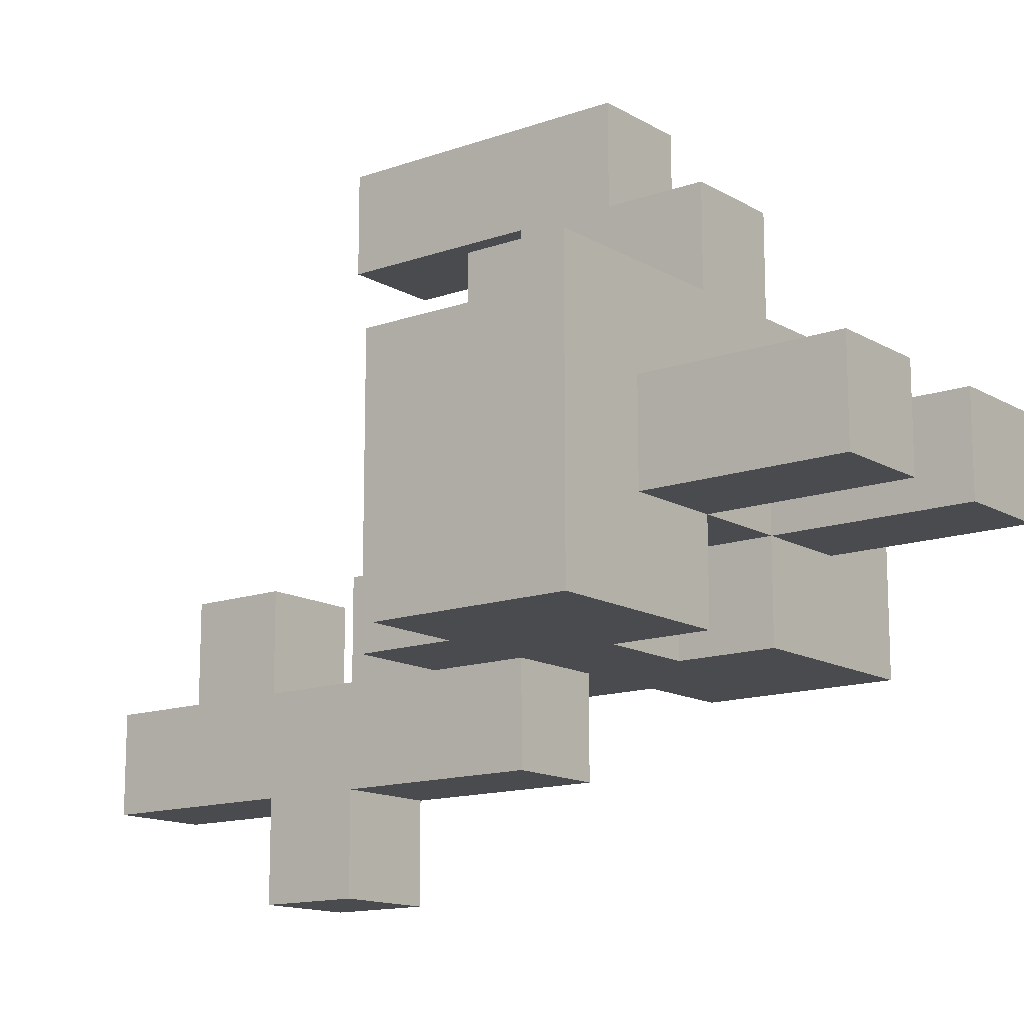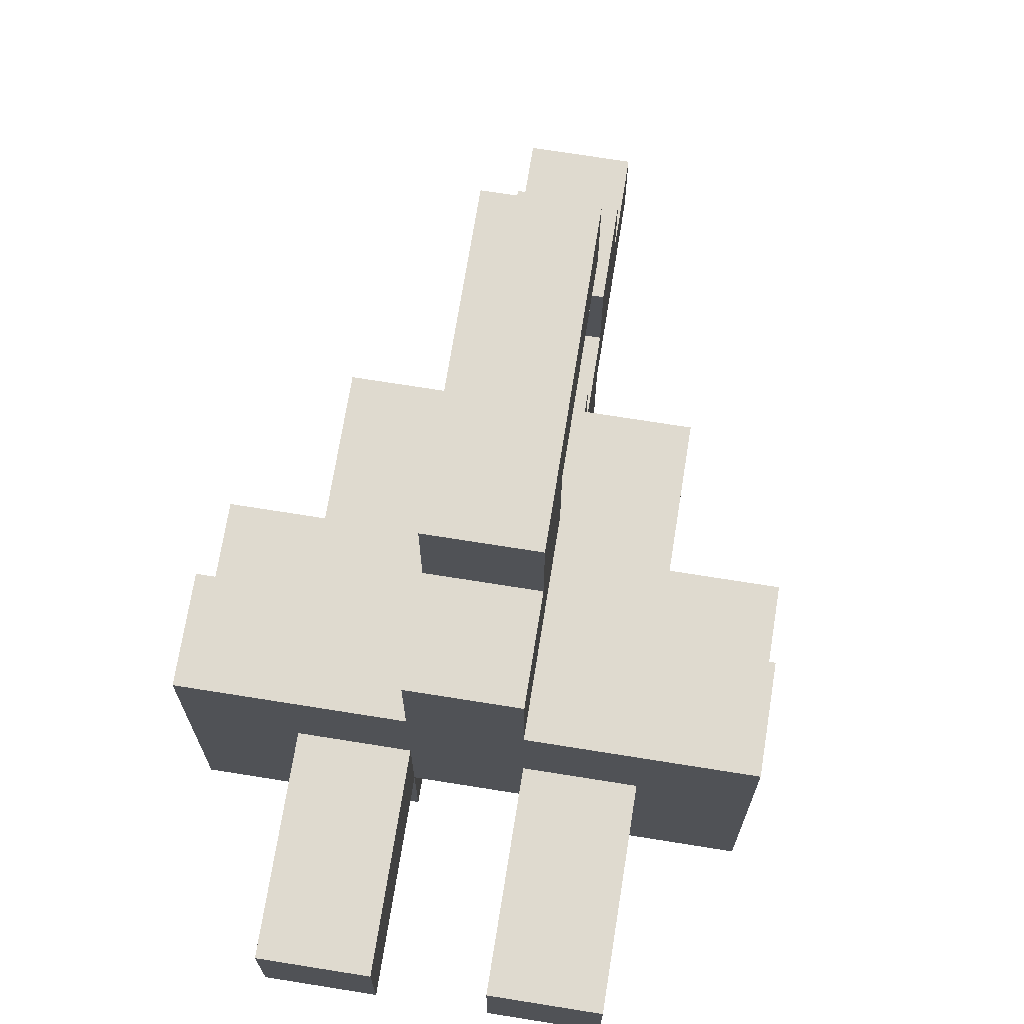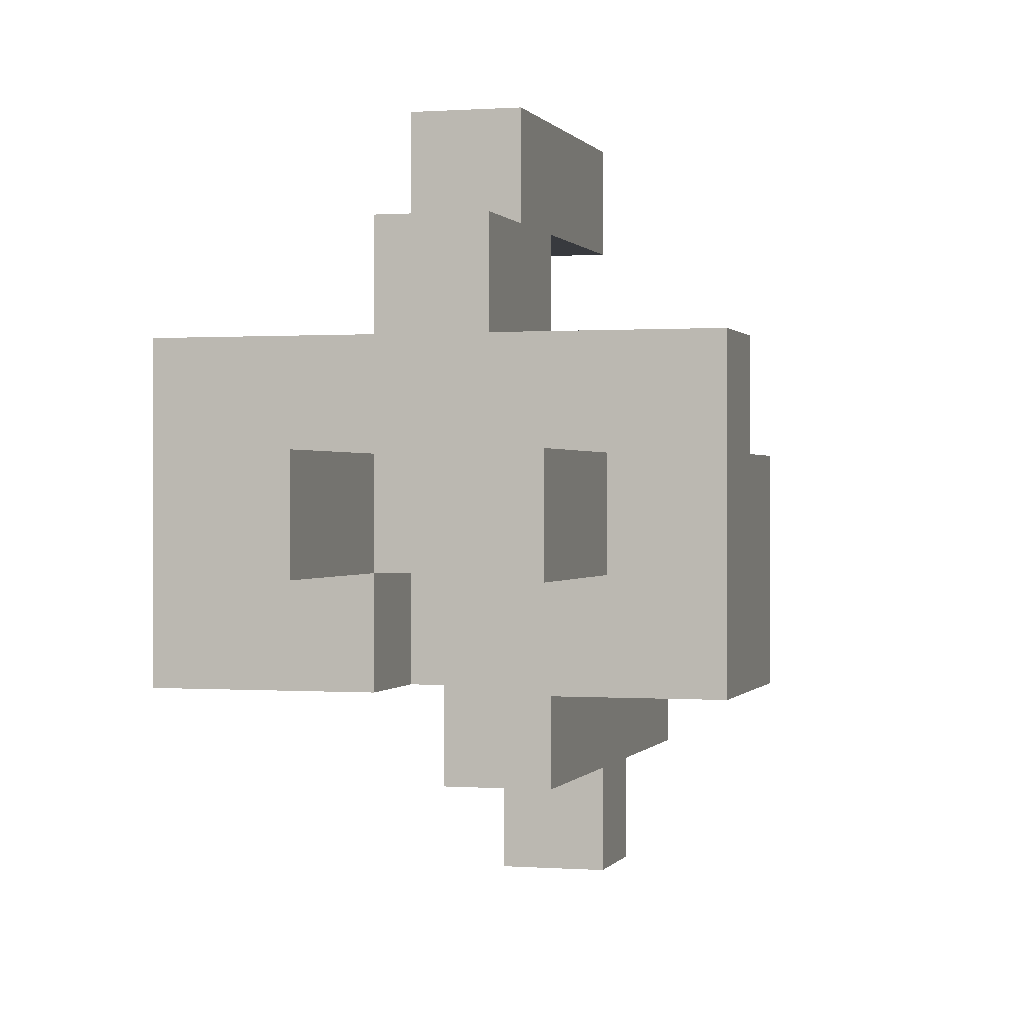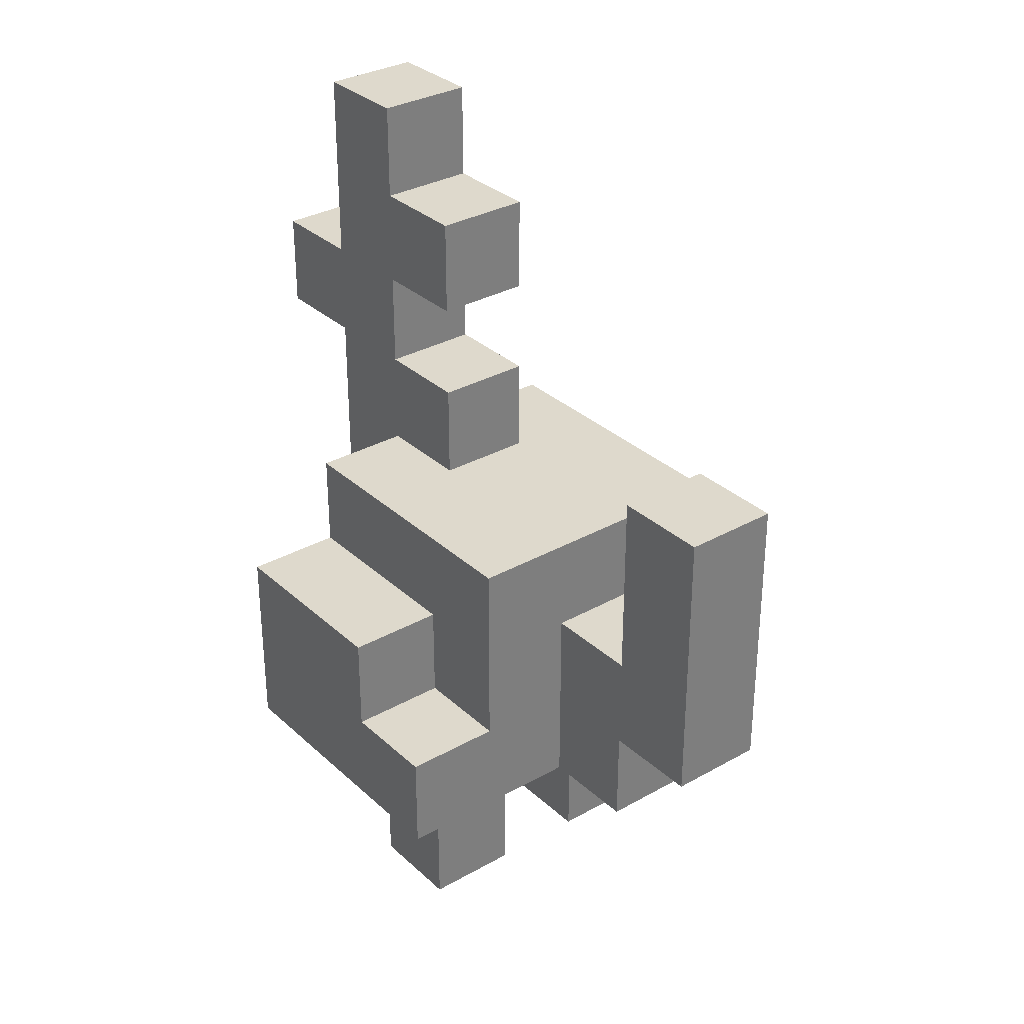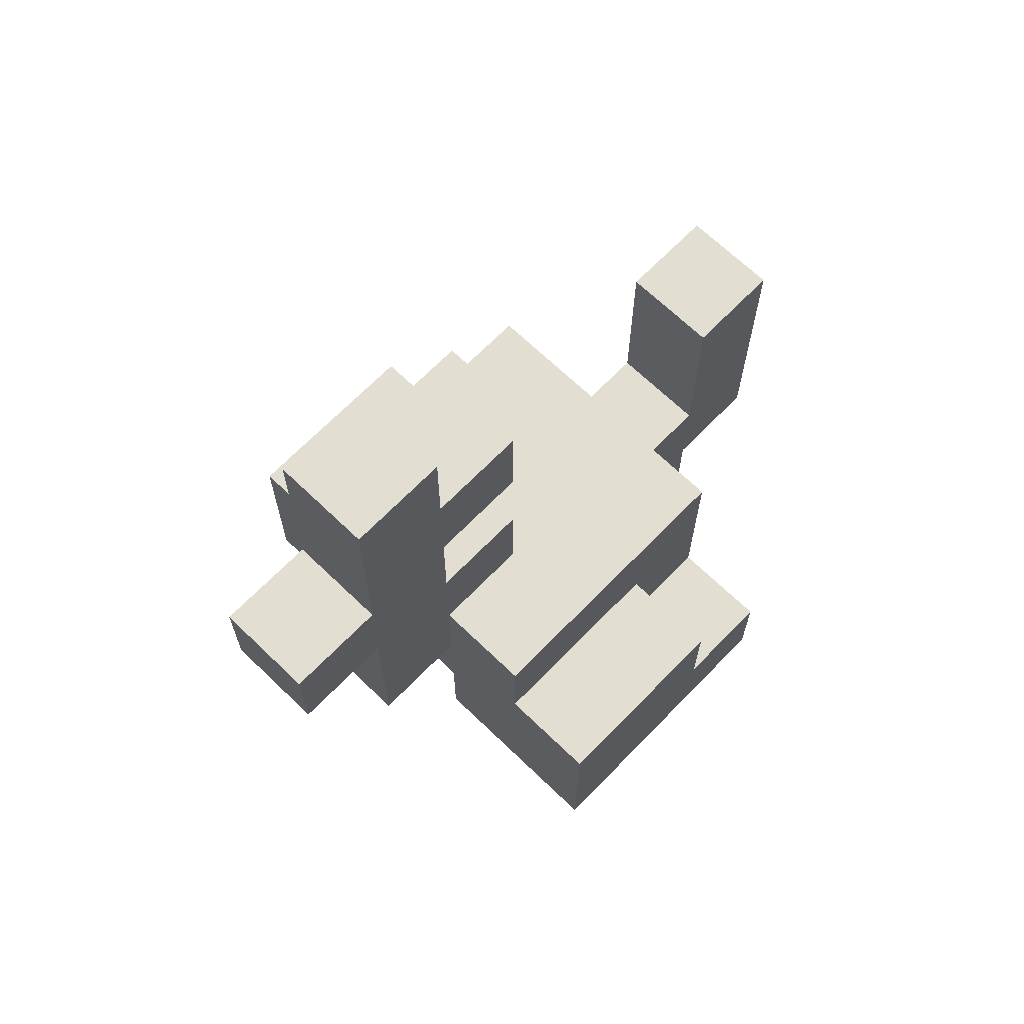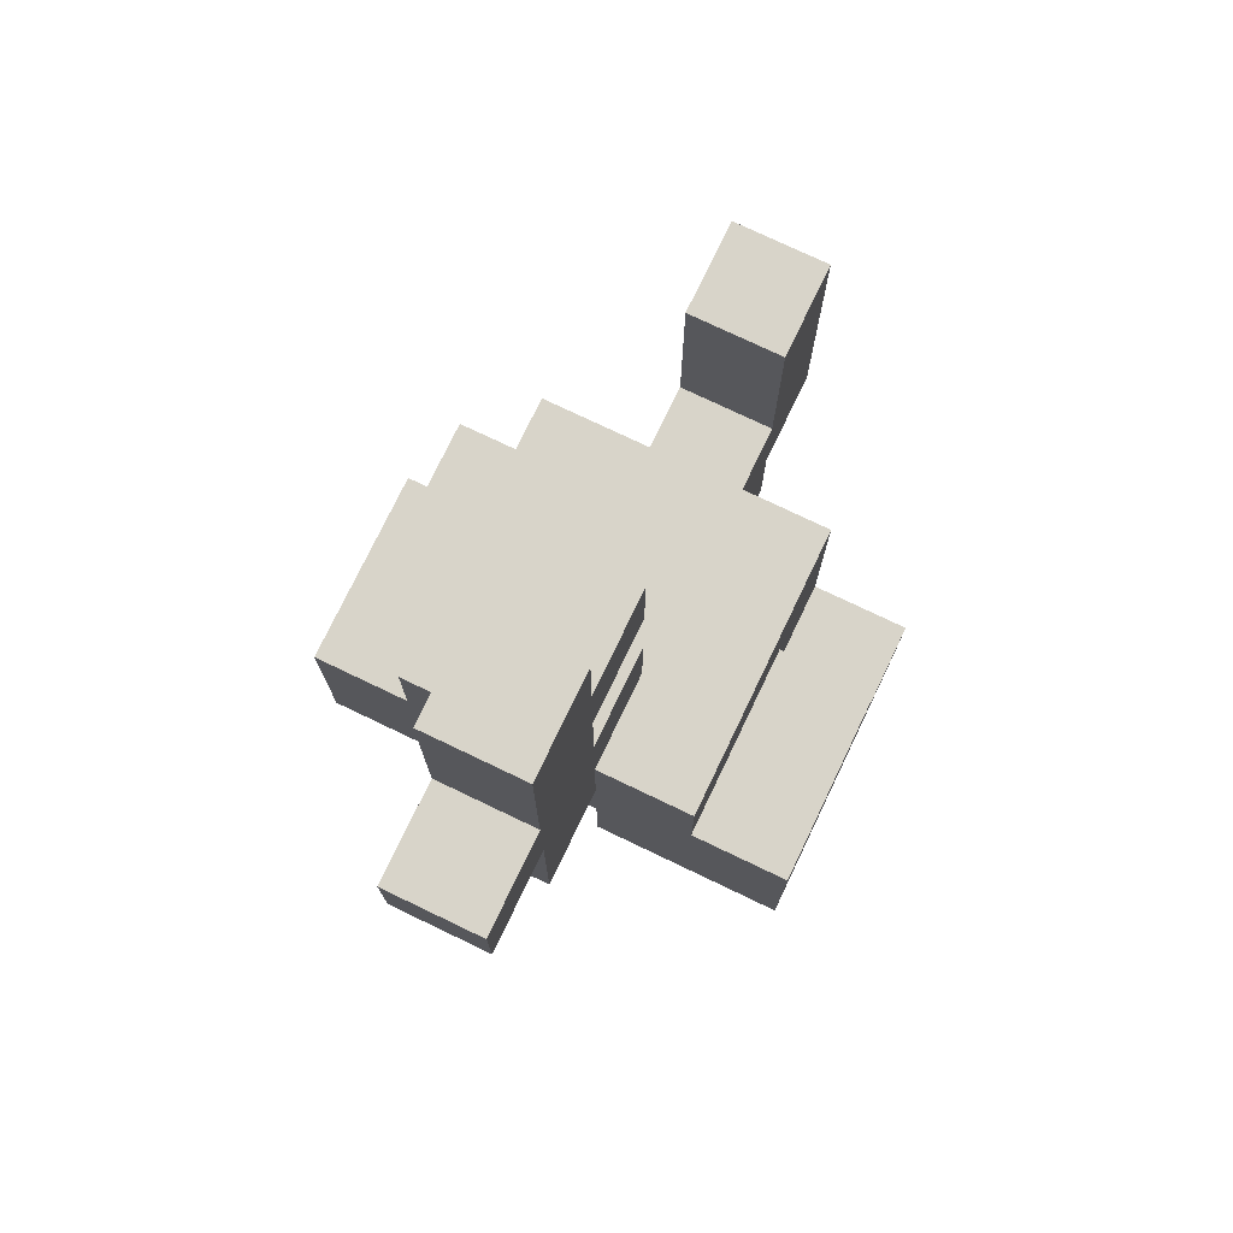
<metadata>
{"format":"obj","ext":"obj","renderer":"f3d","projection":"perspective","resolution":1024,"background":"white","views":[{"elev":-13.9,"azim":-51.8,"up":"+Z"},{"elev":70.7,"azim":9.1,"up":"+Z"},{"elev":0.3,"azim":15.6,"up":"+Z"},{"elev":32.0,"azim":-38.4,"up":"+Y"},{"elev":67.4,"azim":-135.9,"up":"+Y"},{"elev":75.4,"azim":-154.4,"up":"+Y"}]}
</metadata>
<code>
v 1 2 -2
v 1 2 -5
v 1 3 -2
v 1 3 -3
v 1 3 -4
v 1 3 -5
v 1 4 -3
v 1 4 -4
v 1 4 -5
v 2 0 -3
v 2 0 -4
v 2 2 -3
v 2 2 -4
v 2 3 -2
v 2 3 -3
v 2 4 -2
v 2 4 -3
v 2 4 -4
v 2 4 -5
v 2 5 -2
v 2 5 -5
v 3 2 -1
v 3 2 -2
v 3 3 -0
v 3 3 -1
v 3 3 -2
v 3 4 -1
v 3 4 -2
v 3 4 -5
v 3 4 -6
v 3 5 -0
v 3 5 -1
v 3 5 -4
v 3 5 -5
v 3 5 -6
v 3 6 -0
v 3 6 -1
v 3 6 -4
v 3 6 -5
v 3 6 -6
v 3 6 -7
v 3 7 -4
v 3 7 -5
v 3 7 -6
v 3 7 -7
v 3 8 -4
v 3 8 -5
v 3 8 -6
v 3 9 -5
v 3 9 -6
v 4 0 -3
v 4 0 -4
v 4 2 -3
v 4 2 -4
v 4 2 -5
v 4 3 -4
v 4 3 -5
v 3 0 -3
v 3 0 -4
v 3 2 -3
v 3 2 -4
v 3 2 -5
v 3 3 -4
v 3 3 -5
v 4 2 -1
v 4 2 -2
v 4 3 -0
v 4 3 -1
v 4 3 -2
v 4 4 -1
v 4 4 -2
v 4 4 -5
v 4 4 -6
v 4 5 -0
v 4 5 -1
v 4 5 -4
v 4 5 -5
v 4 5 -6
v 4 6 -0
v 4 6 -1
v 4 6 -4
v 4 6 -5
v 4 6 -6
v 4 6 -7
v 4 7 -4
v 4 7 -5
v 4 7 -6
v 4 7 -7
v 4 8 -4
v 4 8 -5
v 4 8 -6
v 4 9 -5
v 4 9 -6
v 5 0 -3
v 5 0 -4
v 5 2 -3
v 5 2 -4
v 5 3 -2
v 5 3 -3
v 5 4 -2
v 5 4 -3
v 5 4 -5
v 5 5 -2
v 5 5 -3
v 5 5 -5
v 6 2 -2
v 6 2 -4
v 6 2 -5
v 6 3 -2
v 6 3 -3
v 6 3 -4
v 6 3 -5
v 6 4 -3
v 6 4 -5
v 3 3 -0
v 3 5 -0
v 3 6 -0
v 4 3 -0
v 4 5 -0
v 4 6 -0
v 3 2 -1
v 3 3 -1
v 4 2 -1
v 4 3 -1
v 1 2 -2
v 1 3 -2
v 2 3 -2
v 2 4 -2
v 2 5 -2
v 3 2 -2
v 3 3 -2
v 3 4 -2
v 4 2 -2
v 4 3 -2
v 4 4 -2
v 4 5 -2
v 5 3 -2
v 5 4 -2
v 5 5 -2
v 6 2 -2
v 6 3 -2
v 1 3 -3
v 1 4 -3
v 2 0 -3
v 2 2 -3
v 2 3 -3
v 2 4 -3
v 3 0 -3
v 3 2 -3
v 4 0 -3
v 4 2 -3
v 5 0 -3
v 5 2 -3
v 5 3 -3
v 5 4 -3
v 6 3 -3
v 6 4 -3
v 3 5 -4
v 3 6 -4
v 3 7 -4
v 3 8 -4
v 4 5 -4
v 4 6 -4
v 4 7 -4
v 4 8 -4
v 3 6 -5
v 3 7 -5
v 3 8 -5
v 3 9 -5
v 4 6 -5
v 4 7 -5
v 4 8 -5
v 4 9 -5
v 3 4 -1
v 3 5 -1
v 3 6 -1
v 4 4 -1
v 4 5 -1
v 4 6 -1
v 2 0 -4
v 2 2 -4
v 3 0 -4
v 3 2 -4
v 3 3 -4
v 4 0 -4
v 4 2 -4
v 4 3 -4
v 5 0 -4
v 5 2 -4
v 1 2 -5
v 1 3 -5
v 1 4 -5
v 2 3 -5
v 2 4 -5
v 2 5 -5
v 3 2 -5
v 3 3 -5
v 3 4 -5
v 3 5 -5
v 4 2 -5
v 4 3 -5
v 4 4 -5
v 4 5 -5
v 5 2 -5
v 5 3 -5
v 5 4 -5
v 5 5 -5
v 6 2 -5
v 6 3 -5
v 6 4 -5
v 3 4 -6
v 3 5 -6
v 3 6 -6
v 3 7 -6
v 3 8 -6
v 3 9 -6
v 4 4 -6
v 4 5 -6
v 4 6 -6
v 4 7 -6
v 4 8 -6
v 4 9 -6
v 3 6 -7
v 3 7 -7
v 4 6 -7
v 4 7 -7
v 2 0 -3
v 3 0 -3
v 4 0 -3
v 5 0 -3
v 2 0 -4
v 3 0 -4
v 4 0 -4
v 5 0 -4
v 3 2 -1
v 4 2 -1
v 1 2 -2
v 3 2 -2
v 4 2 -2
v 6 2 -2
v 2 2 -3
v 3 2 -3
v 4 2 -3
v 5 2 -3
v 2 2 -4
v 3 2 -4
v 4 2 -4
v 5 2 -4
v 6 2 -4
v 1 2 -5
v 3 2 -5
v 4 2 -5
v 5 2 -5
v 6 2 -5
v 3 3 -0
v 4 3 -0
v 3 3 -1
v 4 3 -1
v 3 3 -4
v 4 3 -4
v 3 3 -5
v 4 3 -5
v 3 4 -5
v 4 4 -5
v 3 4 -6
v 4 4 -6
v 3 6 -6
v 4 6 -6
v 3 6 -7
v 4 6 -7
v 3 7 -4
v 4 7 -4
v 3 7 -5
v 4 7 -5
v 1 3 -2
v 2 3 -2
v 5 3 -2
v 6 3 -2
v 1 3 -3
v 2 3 -3
v 5 3 -3
v 6 3 -3
v 3 4 -1
v 4 4 -1
v 3 4 -2
v 4 4 -2
v 1 4 -3
v 2 4 -3
v 5 4 -3
v 6 4 -3
v 1 4 -4
v 2 4 -4
v 1 4 -5
v 2 4 -5
v 5 4 -5
v 6 4 -5
v 2 5 -2
v 4 5 -2
v 5 5 -2
v 4 5 -3
v 5 5 -3
v 3 5 -4
v 4 5 -4
v 2 5 -5
v 3 5 -5
v 4 5 -5
v 5 5 -5
v 3 6 -0
v 4 6 -0
v 3 6 -1
v 4 6 -1
v 3 6 -4
v 4 6 -4
v 3 6 -5
v 4 6 -5
v 3 7 -6
v 4 7 -6
v 3 7 -7
v 4 7 -7
v 3 8 -4
v 4 8 -4
v 3 8 -5
v 4 8 -5
v 3 9 -5
v 4 9 -5
v 3 9 -6
v 4 9 -6
f 3 2 1
f 4 2 3
f 5 2 4
f 6 2 5
f 7 5 4
f 8 6 5
f 8 5 7
f 9 6 8
f 12 11 10
f 13 11 12
f 16 15 14
f 17 15 16
f 20 18 17
f 20 19 18
f 20 17 16
f 21 19 20
f 25 23 22
f 26 23 25
f 27 25 24
f 27 26 25
f 28 26 27
f 31 27 24
f 32 27 31
f 34 30 29
f 35 30 34
f 36 32 31
f 37 32 36
f 38 34 33
f 38 35 34
f 39 35 38
f 40 35 39
f 43 40 39
f 44 41 40
f 44 40 43
f 45 41 44
f 46 43 42
f 47 44 43
f 47 43 46
f 48 44 47
f 49 48 47
f 50 48 49
f 53 52 51
f 54 52 53
f 56 55 54
f 57 55 56
f 58 59 60
f 60 59 61
f 61 62 63
f 63 62 64
f 65 66 68
f 68 66 69
f 67 68 70
f 68 69 70
f 70 69 71
f 67 70 74
f 74 70 75
f 72 73 77
f 77 73 78
f 74 75 79
f 79 75 80
f 76 77 81
f 77 78 81
f 81 78 82
f 82 78 83
f 82 83 86
f 83 84 87
f 86 83 87
f 87 84 88
f 85 86 89
f 86 87 90
f 89 86 90
f 90 87 91
f 90 91 92
f 92 91 93
f 94 95 96
f 96 95 97
f 98 99 100
f 100 99 101
f 100 101 103
f 101 102 104
f 103 101 104
f 104 102 105
f 106 107 109
f 109 107 110
f 107 108 111
f 110 107 111
f 111 108 112
f 110 111 113
f 111 112 113
f 113 112 114
f 118 116 115
f 119 117 116
f 119 116 118
f 120 117 119
f 123 122 121
f 124 122 123
f 127 126 125
f 130 127 125
f 131 128 127
f 131 127 130
f 132 129 128
f 132 128 131
f 135 129 132
f 136 129 135
f 137 134 133
f 137 135 134
f 138 136 135
f 138 135 137
f 139 136 138
f 140 137 133
f 141 137 140
f 146 143 142
f 147 143 146
f 148 145 144
f 149 145 148
f 152 151 150
f 153 151 152
f 156 155 154
f 157 155 156
f 162 159 158
f 163 159 162
f 164 161 160
f 165 161 164
f 170 167 166
f 171 167 170
f 172 169 168
f 173 169 172
f 174 175 177
f 175 176 178
f 177 175 178
f 178 176 179
f 180 181 182
f 182 181 183
f 183 184 186
f 186 184 187
f 185 186 188
f 188 186 189
f 190 191 193
f 191 192 193
f 193 192 194
f 190 193 196
f 194 195 196
f 193 194 196
f 196 195 197
f 197 195 198
f 198 195 199
f 197 198 201
f 201 198 202
f 200 201 204
f 202 203 204
f 201 202 204
f 204 203 205
f 205 203 206
f 206 203 207
f 204 205 208
f 205 206 209
f 208 205 209
f 209 206 210
f 211 212 217
f 212 213 218
f 217 212 218
f 218 213 219
f 214 215 220
f 215 216 221
f 220 215 221
f 221 216 222
f 223 224 225
f 225 224 226
f 231 228 227
f 232 228 231
f 233 230 229
f 234 230 233
f 238 236 235
f 239 236 238
f 241 238 237
f 241 240 239
f 241 239 238
f 242 240 241
f 243 240 242
f 244 240 243
f 245 241 237
f 246 243 242
f 247 243 246
f 248 240 244
f 249 240 248
f 250 245 237
f 250 246 245
f 251 246 250
f 252 248 247
f 253 249 248
f 253 248 252
f 254 249 253
f 257 256 255
f 258 256 257
f 261 260 259
f 262 260 261
f 265 264 263
f 266 264 265
f 269 268 267
f 270 268 269
f 273 272 271
f 274 272 273
f 275 276 279
f 279 276 280
f 277 278 281
f 281 278 282
f 283 284 285
f 285 284 286
f 287 288 291
f 291 288 292
f 291 292 293
f 293 292 294
f 289 290 295
f 295 290 296
f 297 298 300
f 298 299 300
f 300 299 301
f 297 300 302
f 300 301 302
f 302 301 303
f 297 302 304
f 304 302 305
f 303 301 306
f 306 301 307
f 308 309 310
f 310 309 311
f 312 313 314
f 314 313 315
f 316 317 318
f 318 317 319
f 320 321 322
f 322 321 323
f 324 325 326
f 326 325 327

</code>
